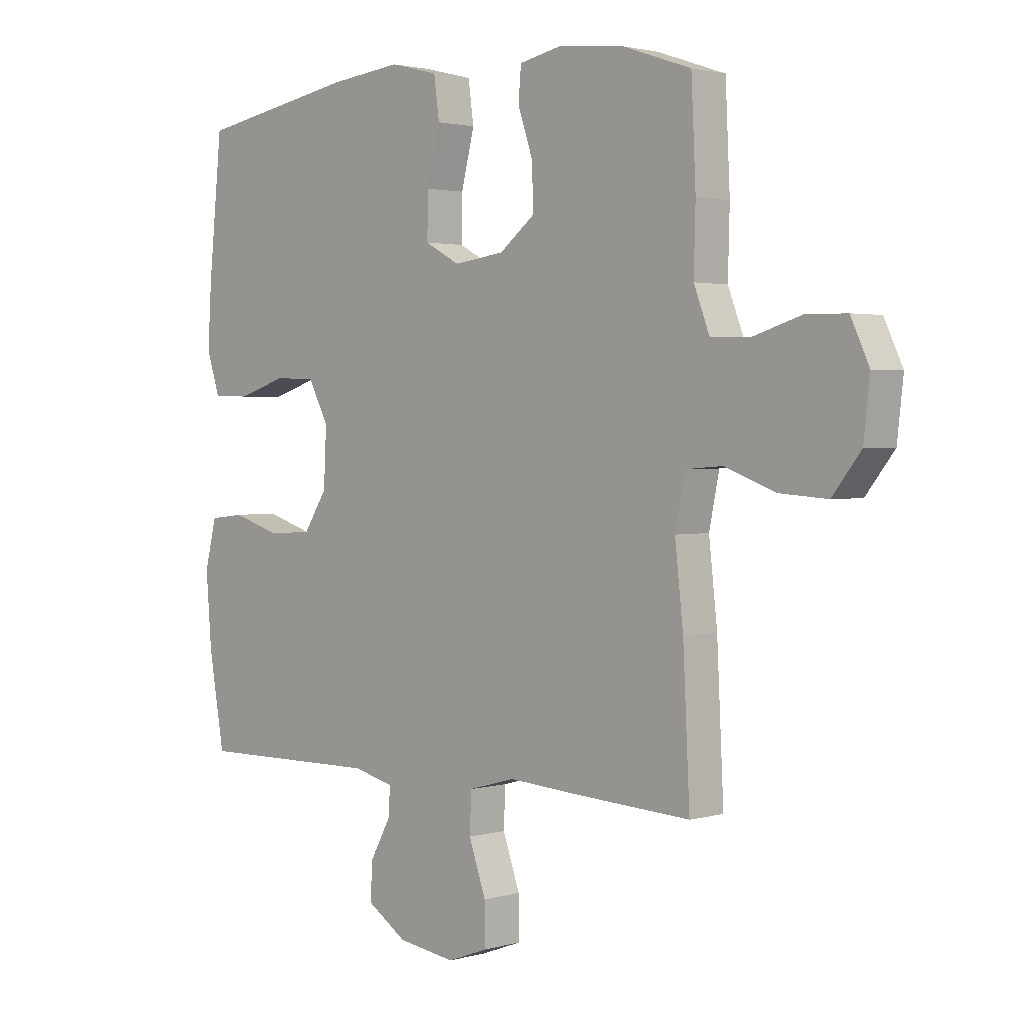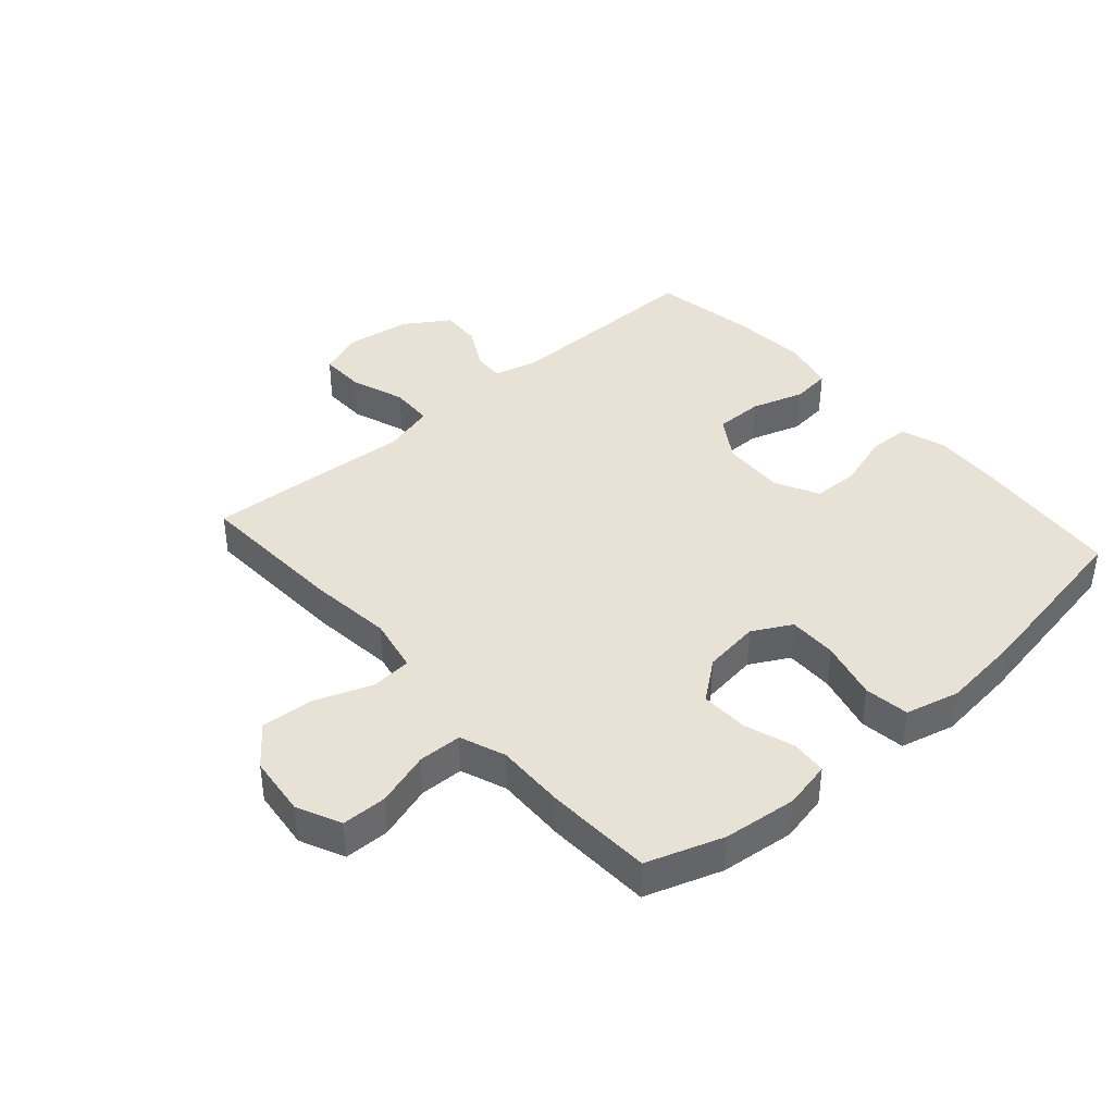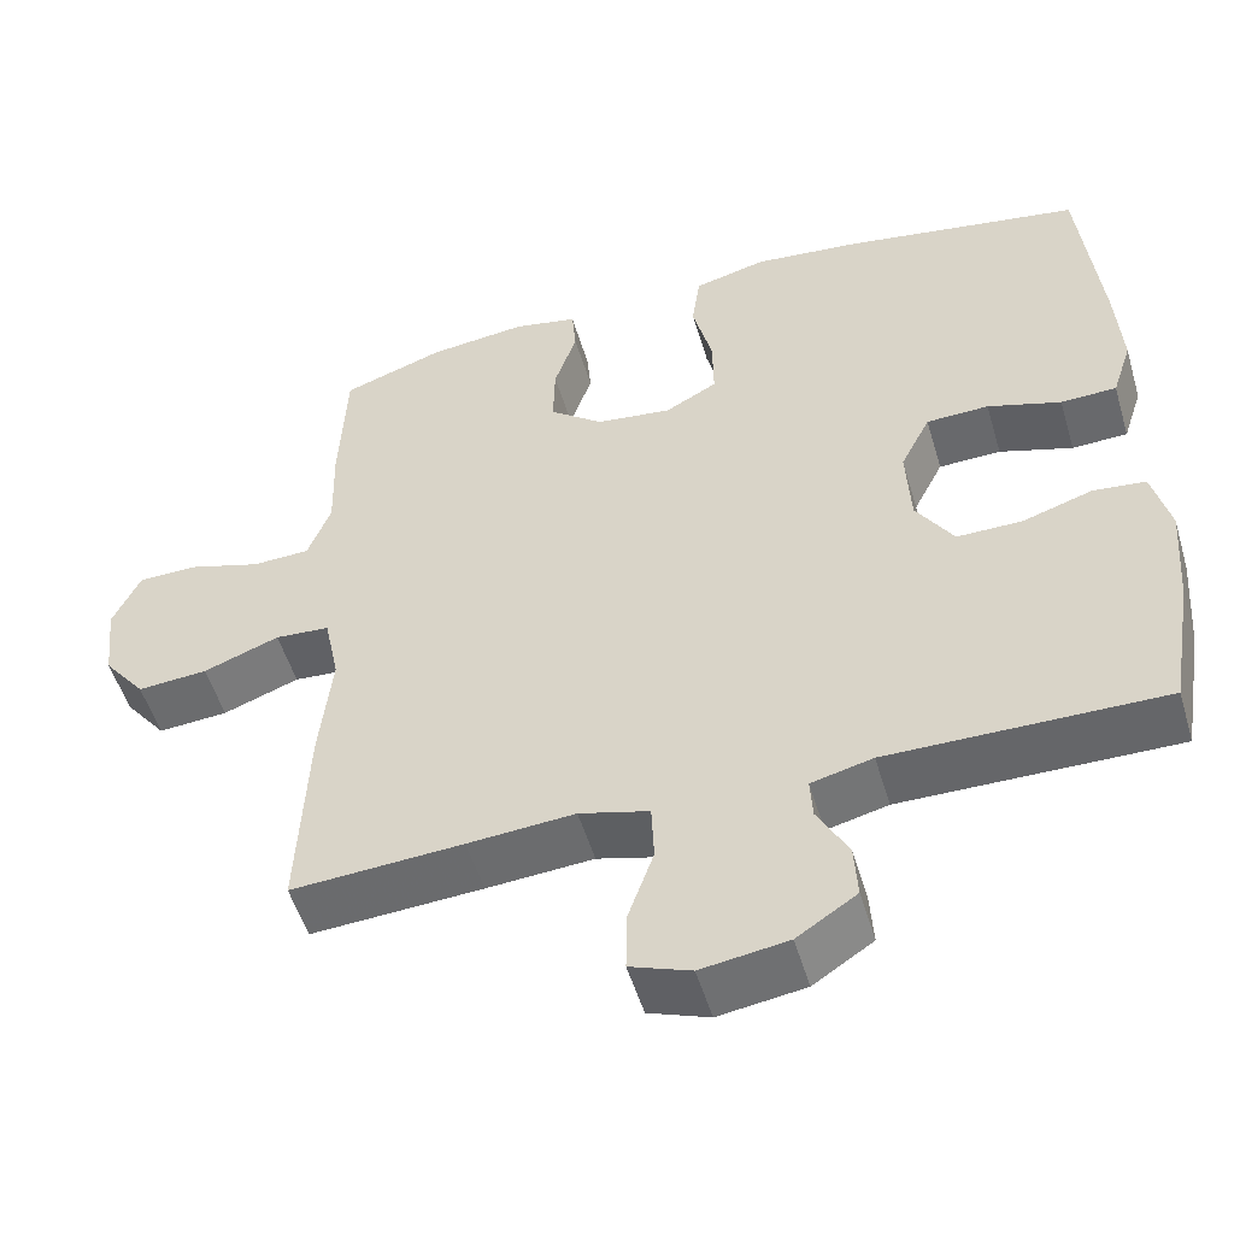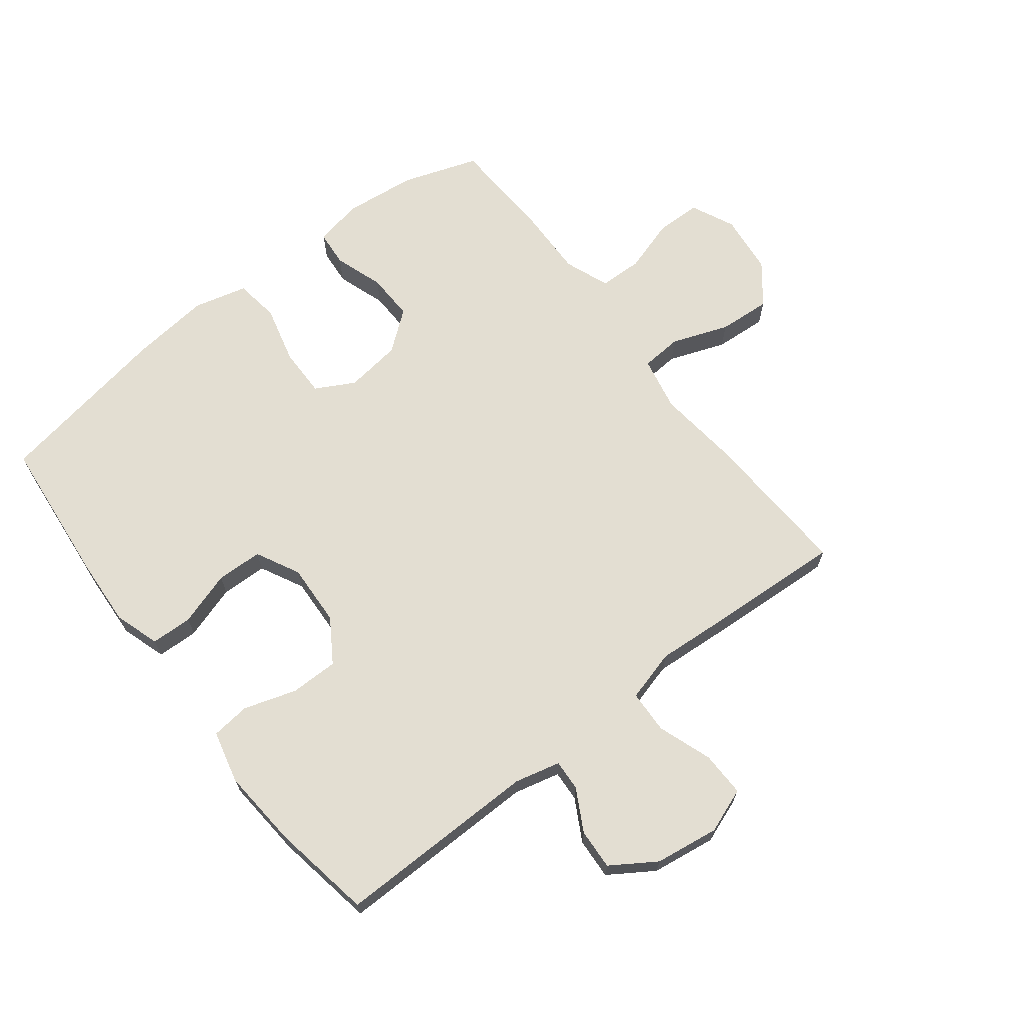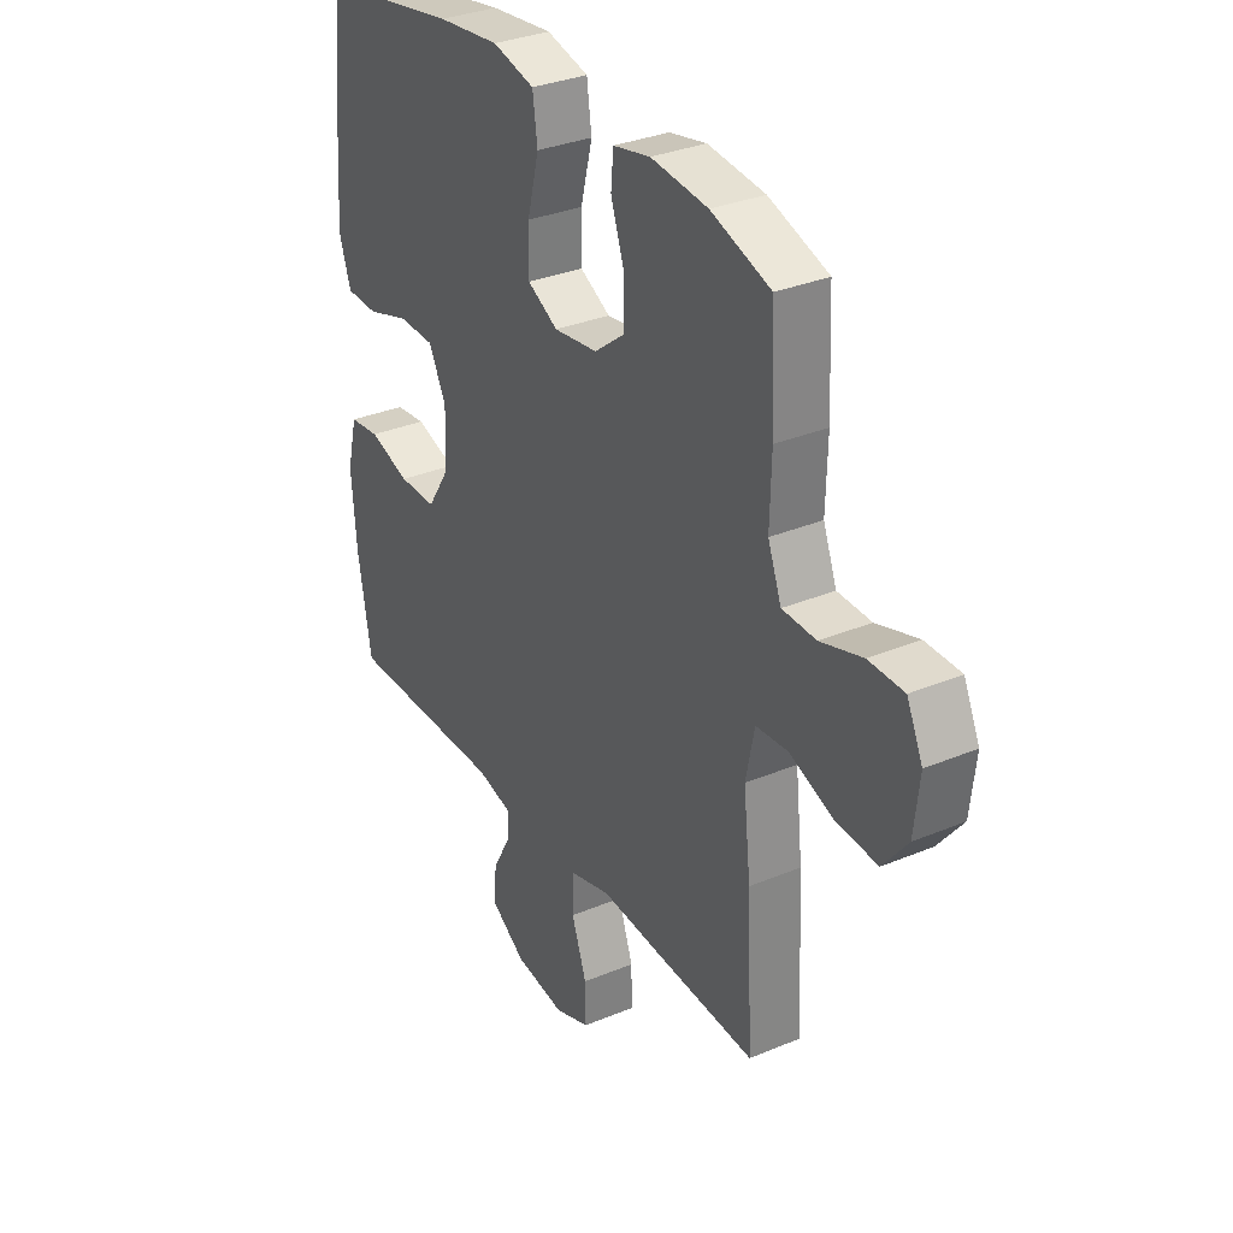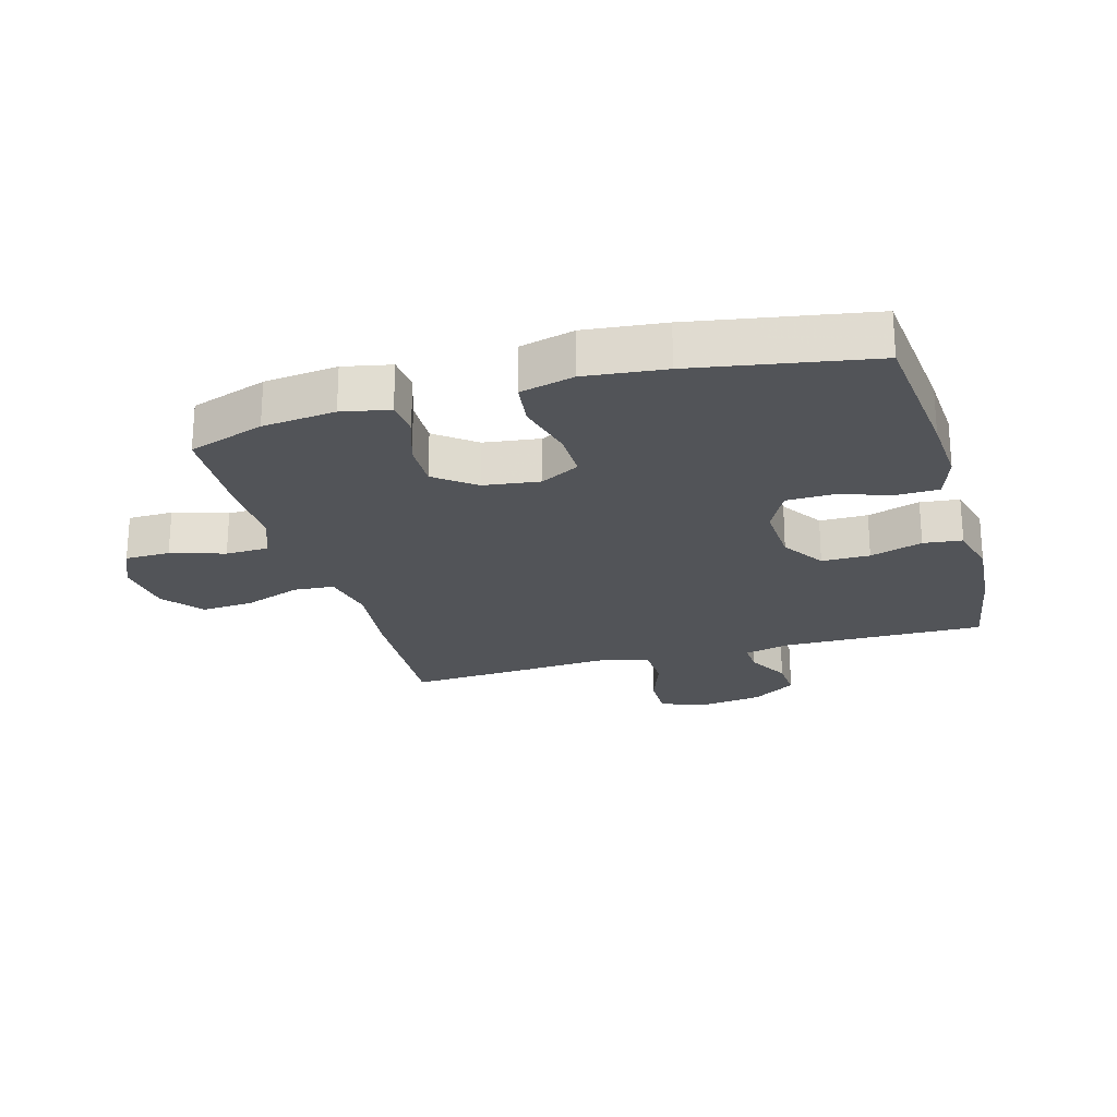
<metadata>
{"format":"obj","ext":"obj","renderer":"f3d","projection":"perspective","resolution":1024,"background":"white","views":[{"elev":2.0,"azim":-135.0,"up":"+Z"},{"elev":40.3,"azim":-41.4,"up":"+Y"},{"elev":-52.1,"azim":16.5,"up":"+Z"},{"elev":67.6,"azim":142.2,"up":"+Y"},{"elev":32.3,"azim":-120.3,"up":"+Z"},{"elev":-23.2,"azim":15.9,"up":"+Y"}]}
</metadata>
<code>
v -0.5 0.07 0.5
v -0.377 0.07 0.542
v -0.259 0.07 0.555
v -0.182 0.07 0.539
v -0.177 0.07 0.481
v -0.204 0.07 0.401
v -0.206 0.07 0.324
v -0.142 0.07 0.274
v -0.051 0.07 0.262
v 0.012 0.07 0.296
v 0.011 0.07 0.375
v -0.013 0.07 0.47
v -0.003 0.07 0.542
v 0.084 0.07 0.564
v 0.213 0.07 0.55
v 0.5 0.07 0.5
v 0.524 0.07 0.261
v 0.531 0.07 0.148
v 0.507 0.07 0.075
v 0.44 0.07 0.073
v 0.352 0.07 0.101
v 0.277 0.07 0.099
v 0.241 0.07 0.028
v 0.246 0.07 -0.073
v 0.291 0.07 -0.143
v 0.369 0.07 -0.143
v 0.454 0.07 -0.116
v 0.517 0.07 -0.123
v 0.538 0.07 -0.208
v 0.528 0.07 -0.336
v 0.5 0.07 -0.5
v 0.17 0.07 -0.496
v 0.096 0.07 -0.514
v 0.099 0.07 -0.564
v 0.136 0.07 -0.632
v 0.14 0.07 -0.698
v 0.068 0.07 -0.745
v -0.036 0.07 -0.76
v -0.109 0.07 -0.733
v -0.108 0.07 -0.66
v -0.077 0.07 -0.572
v -0.08 0.07 -0.502
v -0.164 0.07 -0.479
v -0.293 0.07 -0.488
v -0.5 0.07 -0.5
v -0.488 0.07 -0.254
v -0.473 0.07 -0.119
v -0.491 0.07 -0.031
v -0.557 0.07 -0.026
v -0.649 0.07 -0.06
v -0.734 0.07 -0.066
v -0.785 0.07 -0.001
v -0.796 0.07 0.097
v -0.763 0.07 0.168
v -0.69 0.07 0.169
v -0.603 0.07 0.142
v -0.533 0.07 0.144
v -0.505 0.07 0.217
v -0.508 0.07 0.33
v -0.5 0 0.5
v -0.377 0 0.542
v -0.259 0 0.555
v -0.182 0 0.539
v -0.177 0 0.481
v -0.204 0 0.401
v -0.206 0 0.324
v -0.142 0 0.274
v -0.051 0 0.262
v 0.012 0 0.296
v 0.011 0 0.375
v -0.013 0 0.47
v -0.003 0 0.542
v 0.084 0 0.564
v 0.213 0 0.55
v 0.5 0 0.5
v 0.524 0 0.261
v 0.531 0 0.148
v 0.507 0 0.075
v 0.44 0 0.073
v 0.352 0 0.101
v 0.277 0 0.099
v 0.241 0 0.028
v 0.246 0 -0.073
v 0.291 0 -0.143
v 0.369 0 -0.143
v 0.454 0 -0.116
v 0.517 0 -0.123
v 0.538 0 -0.208
v 0.528 0 -0.336
v 0.5 0 -0.5
v 0.17 0 -0.496
v 0.096 0 -0.514
v 0.099 0 -0.564
v 0.136 0 -0.632
v 0.14 0 -0.698
v 0.068 0 -0.745
v -0.036 0 -0.76
v -0.109 0 -0.733
v -0.108 0 -0.66
v -0.077 0 -0.572
v -0.08 0 -0.502
v -0.164 0 -0.479
v -0.293 0 -0.488
v -0.5 0 -0.5
v -0.488 0 -0.254
v -0.473 0 -0.119
v -0.491 0 -0.031
v -0.557 0 -0.026
v -0.649 0 -0.06
v -0.734 0 -0.066
v -0.785 0 -0.001
v -0.796 0 0.097
v -0.763 0 0.168
v -0.69 0 0.169
v -0.603 0 0.142
v -0.533 0 0.144
v -0.505 0 0.217
v -0.508 0 0.33
f 4 5 6
f 3 4 6
f 2 3 6
f 1 2 6
f 59 1 6
f 58 59 6
f 57 58 6 7
f 54 55 56
f 53 54 56
f 52 53 56
f 51 52 56
f 50 51 56
f 49 50 56
f 48 49 56 57
f 45 46 47
f 44 45 47
f 43 44 47
f 42 43 47 48
f 39 40 41
f 38 39 41
f 37 38 41
f 36 37 41
f 35 36 41
f 34 35 41
f 33 34 41 42
f 57 7 8
f 48 57 8
f 42 48 8
f 33 42 8
f 32 33 8
f 30 31 32
f 29 30 32
f 28 29 32
f 27 28 32
f 26 27 32
f 19 20 21
f 18 19 21
f 17 18 21
f 16 17 21
f 15 16 21
f 14 15 21
f 13 14 21
f 12 13 21
f 11 12 21
f 10 11 21 22
f 9 10 22 23
f 9 23 24
f 8 9 24
f 32 8 24
f 32 24 25
f 25 26 32
f 65 64 63
f 65 63 62
f 65 62 61
f 65 61 60
f 65 60 118
f 65 118 117
f 66 65 117 116
f 115 114 113
f 115 113 112
f 115 112 111
f 115 111 110
f 115 110 109
f 115 109 108
f 116 115 108 107
f 106 105 104
f 106 104 103
f 106 103 102
f 107 106 102 101
f 100 99 98
f 100 98 97
f 100 97 96
f 100 96 95
f 100 95 94
f 100 94 93
f 101 100 93 92
f 67 66 116
f 67 116 107
f 67 107 101
f 67 101 92
f 67 92 91
f 91 90 89
f 91 89 88
f 91 88 87
f 91 87 86
f 91 86 85
f 80 79 78
f 80 78 77
f 80 77 76
f 80 76 75
f 80 75 74
f 80 74 73
f 80 73 72
f 80 72 71
f 80 71 70
f 81 80 70 69
f 82 81 69 68
f 83 82 68
f 83 68 67
f 83 67 91
f 84 83 91
f 91 85 84
f 1 60 61 2
f 2 61 62 3
f 3 62 63 4
f 4 63 64 5
f 5 64 65 6
f 6 65 66 7
f 7 66 67 8
f 8 67 68 9
f 9 68 69 10
f 10 69 70 11
f 11 70 71 12
f 12 71 72 13
f 13 72 73 14
f 14 73 74 15
f 15 74 75 16
f 16 75 76 17
f 17 76 77 18
f 18 77 78 19
f 19 78 79 20
f 20 79 80 21
f 21 80 81 22
f 22 81 82 23
f 23 82 83 24
f 24 83 84 25
f 25 84 85 26
f 26 85 86 27
f 27 86 87 28
f 28 87 88 29
f 29 88 89 30
f 30 89 90 31
f 31 90 91 32
f 32 91 92 33
f 33 92 93 34
f 34 93 94 35
f 35 94 95 36
f 36 95 96 37
f 37 96 97 38
f 38 97 98 39
f 39 98 99 40
f 40 99 100 41
f 41 100 101 42
f 42 101 102 43
f 43 102 103 44
f 44 103 104 45
f 45 104 105 46
f 46 105 106 47
f 47 106 107 48
f 48 107 108 49
f 49 108 109 50
f 50 109 110 51
f 51 110 111 52
f 52 111 112 53
f 53 112 113 54
f 54 113 114 55
f 55 114 115 56
f 56 115 116 57
f 57 116 117 58
f 58 117 118 59
f 59 118 60 1

</code>
